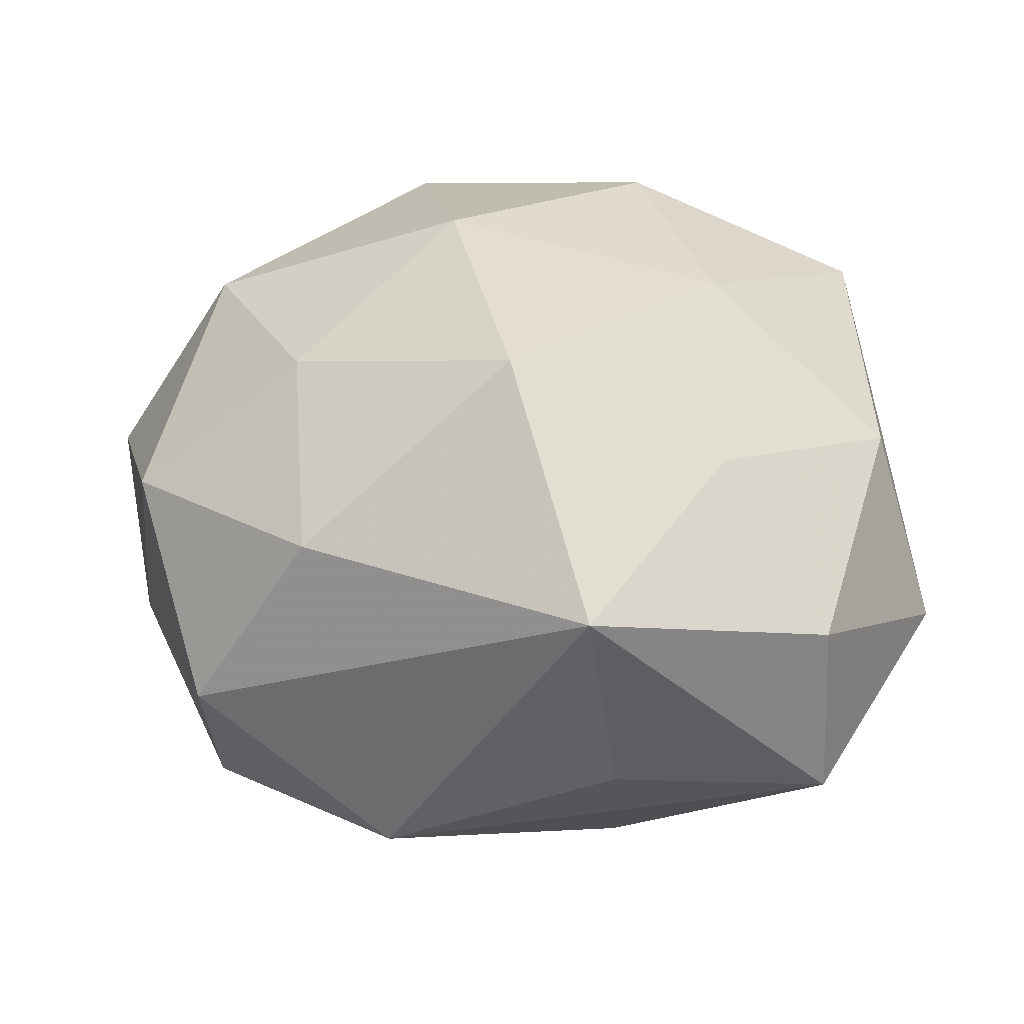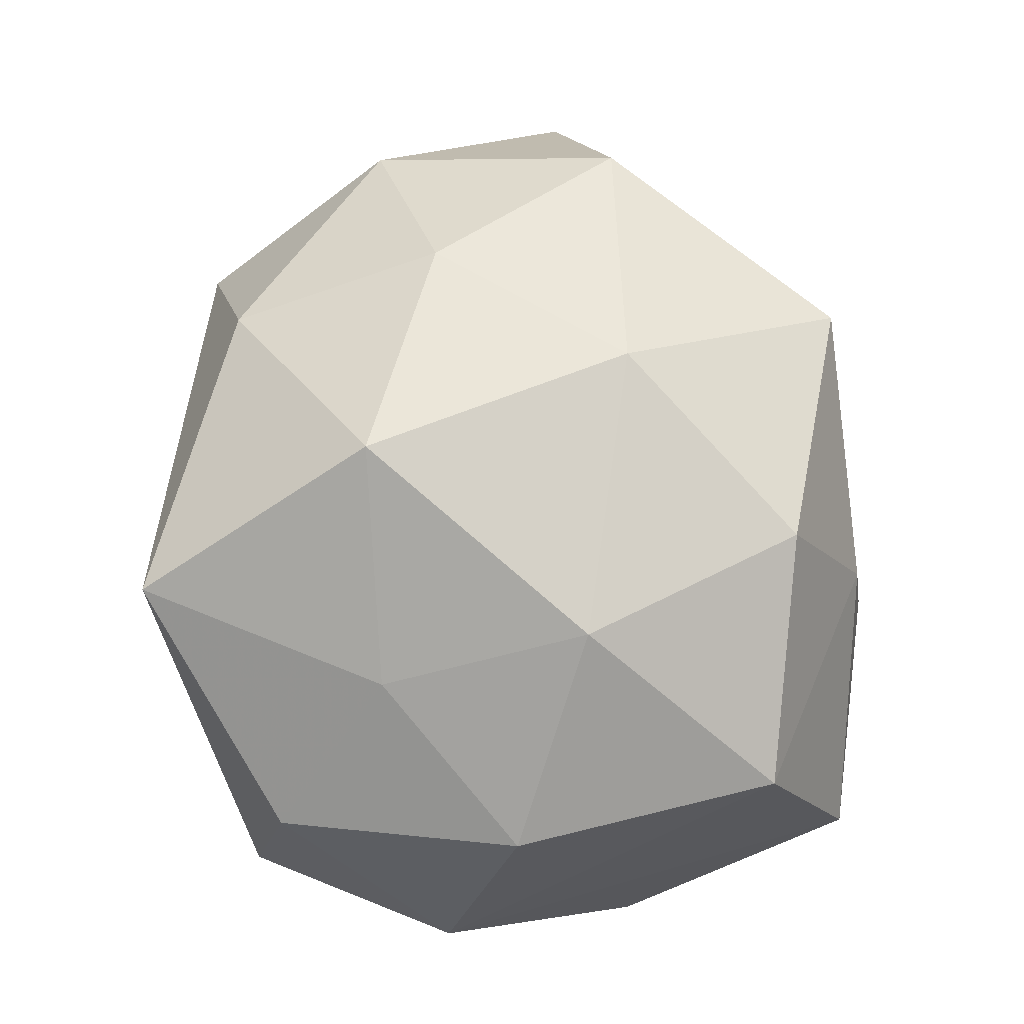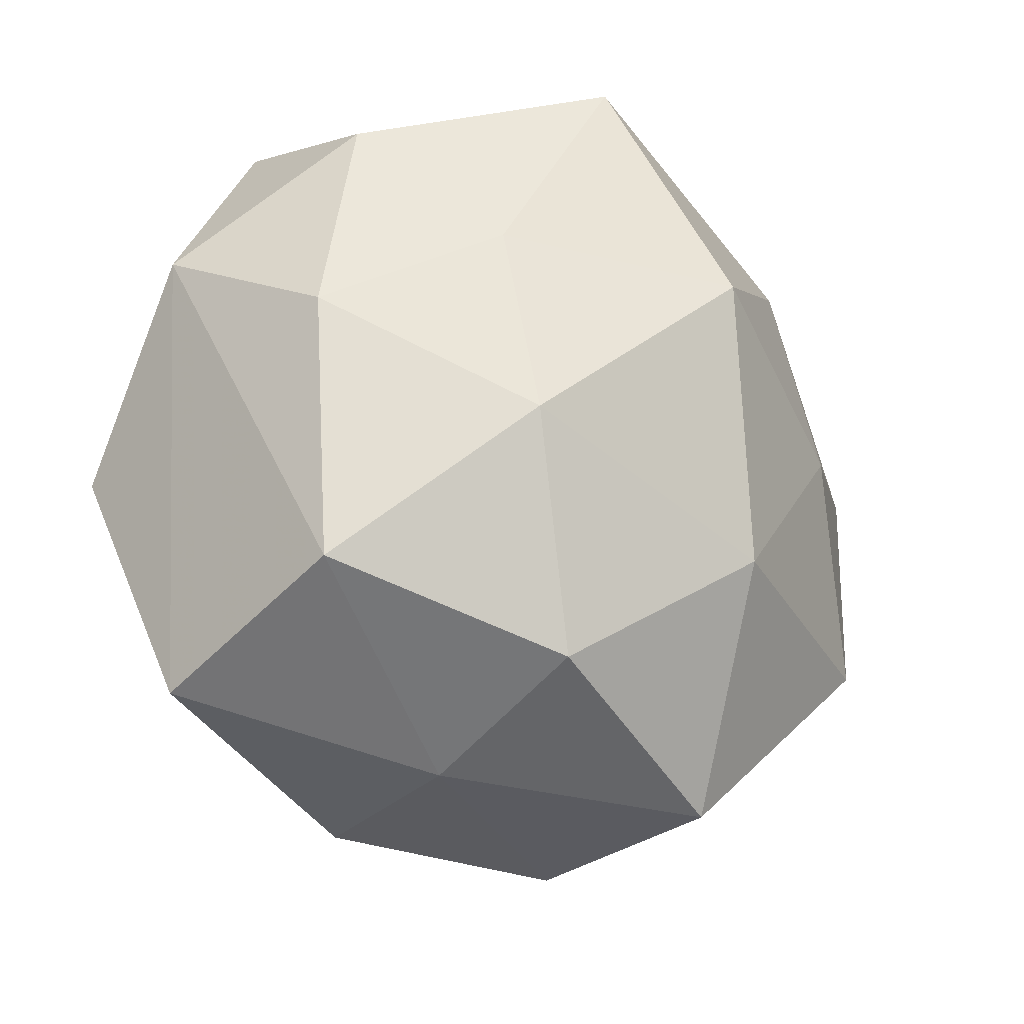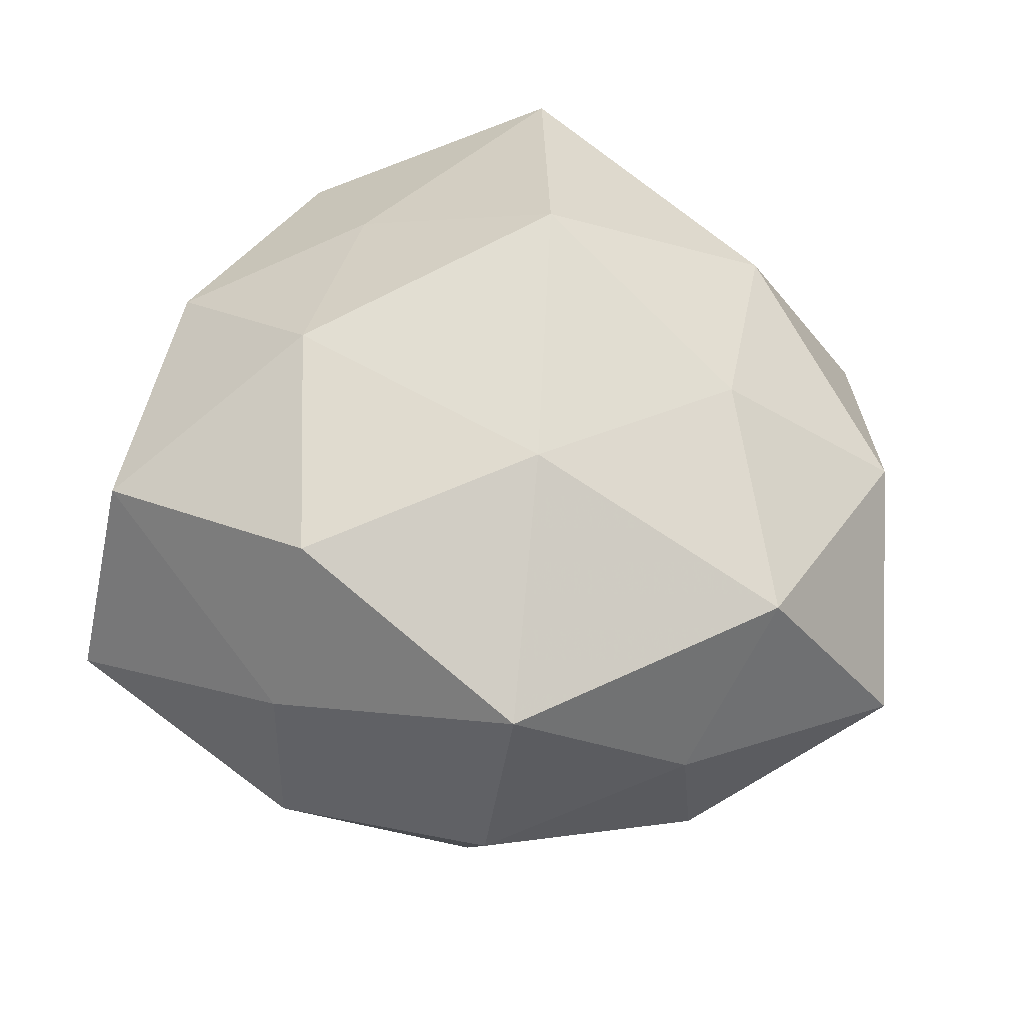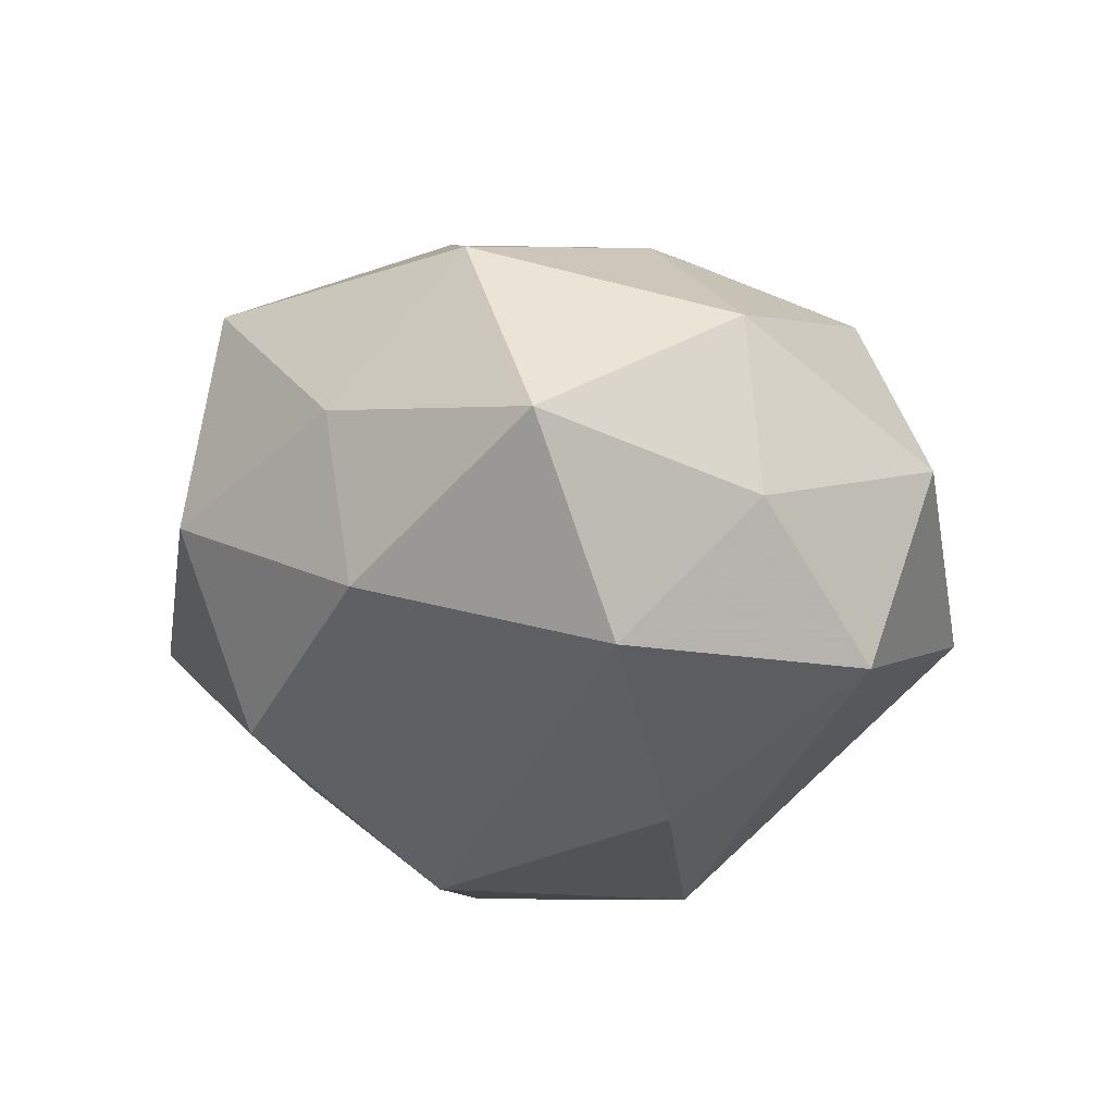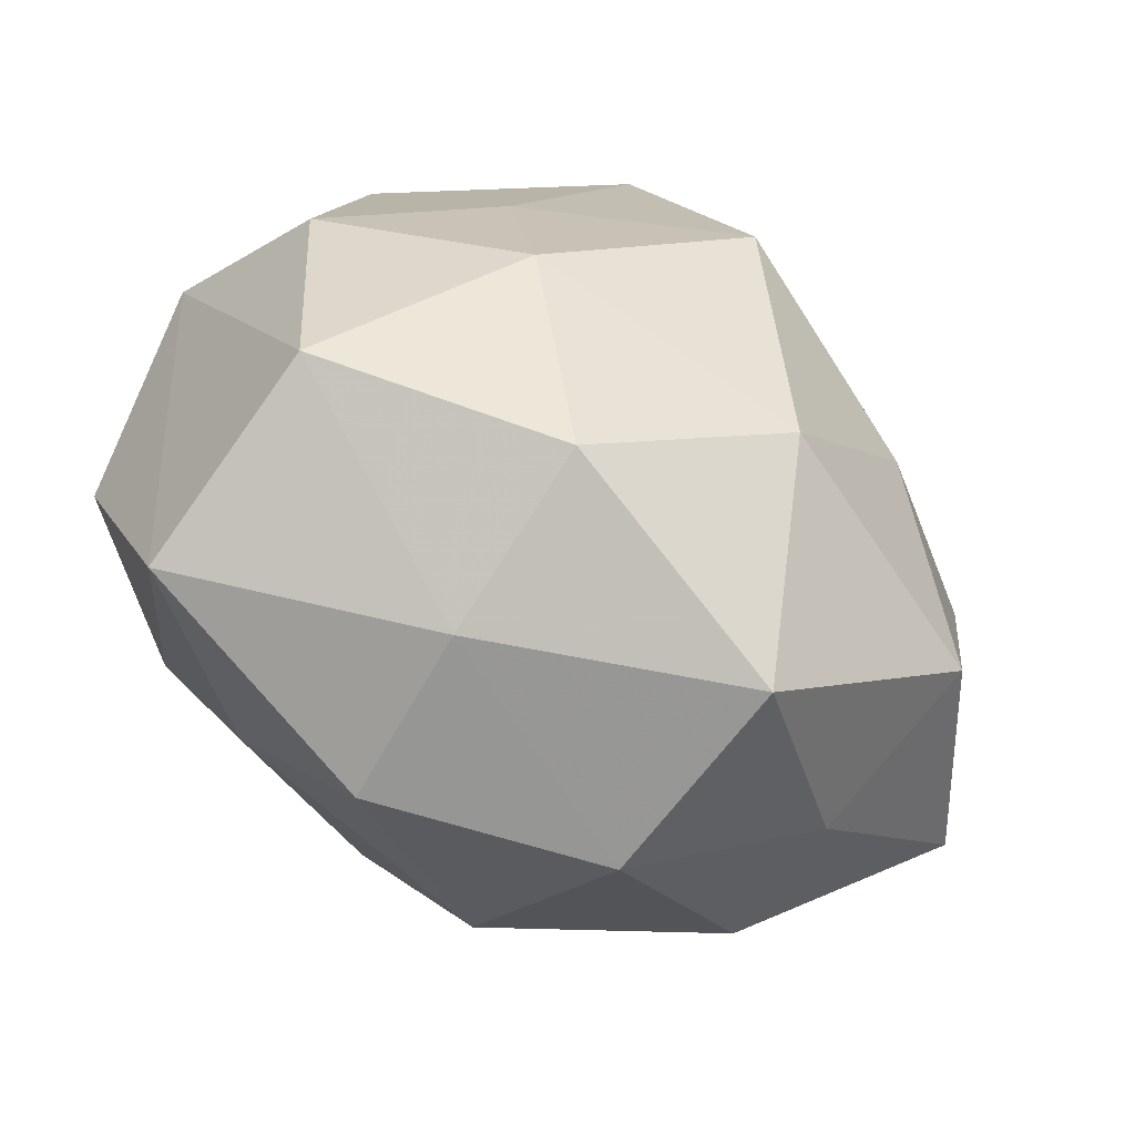
<metadata>
{"format":"obj","ext":"obj","renderer":"f3d","projection":"perspective","resolution":1024,"background":"white","views":[{"elev":43.7,"azim":178.4,"up":"+Z"},{"elev":75.3,"azim":-101.8,"up":"+Z"},{"elev":-21.3,"azim":-40.0,"up":"+Y"},{"elev":55.9,"azim":13.7,"up":"+Z"},{"elev":-17.0,"azim":74.5,"up":"+Z"},{"elev":-56.3,"azim":-31.2,"up":"+Y"}]}
</metadata>
<code>
v -0.02357 0.02482 0.009602
v 0.02844 0.01655 -0.0153
v -0.005957 0.03208 0.0005642
v -0.01758 -0.01788 -0.01676
v 0.003687 -0.02632 -0.01742
v 0.02247 -0.02435 0.003458
v -0.02359 0.01439 -0.01515
v -0.006602 0.02574 -0.01372
v -0.01582 -0.003146 0.02423
v -0.001264 -0.009617 -0.02826
v 0.03413 0.005015 0.009833
v 0.006428 -0.01124 0.02538
v -0.01056 -0.02201 0.02137
v 0.02323 -0.02237 -0.01042
v -0.03012 0.005656 0.01395
v 0.009079 -0.0305 0.01559
v 0.03223 -0.004557 -0.01588
v -0.02213 -0.001238 -0.02533
v 0.0289 0.02214 0.0007429
v -0.03185 -0.02364 -0.002221
v 0.002126 0.01142 0.02828
v 0.01295 0.03048 -0.008571
v -0.005813 0.01289 -0.0274
v 0.02005 0.002314 0.0209
v -0.03472 0.01278 -0.0007391
v -0.0155 0.014 0.01931
v 0.0349 0.00595 -0.004567
v 0.03808 -0.01236 -0.0005506
v -0.03481 -0.003887 -0.01158
v 0.01633 0.004397 -0.0251
v -0.02952 -0.01628 0.01498
v 0.007209 -0.03308 -0.00195
v 0.0276 -0.01492 0.01581
v -0.01203 -0.02885 0.007191
v -0.01168 -0.03117 -0.007387
v -0.003436 0.032 0.01883
v -0.02407 0.02836 -0.005197
v 0.01924 0.0201 0.01625
f 36 37 1
f 22 36 19
f 7 23 18
f 37 23 7
f 1 37 25
f 37 7 25
f 22 37 3
f 3 36 22
f 37 36 3
f 8 37 22
f 22 23 8
f 8 23 37
f 38 19 36
f 31 25 20
f 33 12 16
f 31 9 15
f 1 25 15
f 15 25 31
f 13 9 31
f 12 9 13
f 13 16 12
f 21 9 12
f 21 38 36
f 17 30 2
f 22 19 2
f 2 23 22
f 2 30 23
f 19 38 11
f 33 28 11
f 18 20 29
f 29 20 25
f 29 7 18
f 29 25 7
f 35 5 32
f 6 16 32
f 6 28 33
f 33 16 6
f 26 15 9
f 26 21 36
f 9 21 26
f 26 36 1
f 1 15 26
f 16 13 34
f 20 35 34
f 31 20 34
f 34 13 31
f 32 16 34
f 34 35 32
f 27 2 19
f 19 11 27
f 27 11 28
f 27 28 17
f 17 2 27
f 10 30 17
f 17 5 10
f 18 23 10
f 23 30 10
f 32 5 14
f 14 6 32
f 28 6 14
f 17 28 14
f 14 5 17
f 38 21 24
f 24 11 38
f 33 11 24
f 24 12 33
f 24 21 12
f 5 35 4
f 4 10 5
f 18 10 4
f 4 20 18
f 4 35 20

</code>
